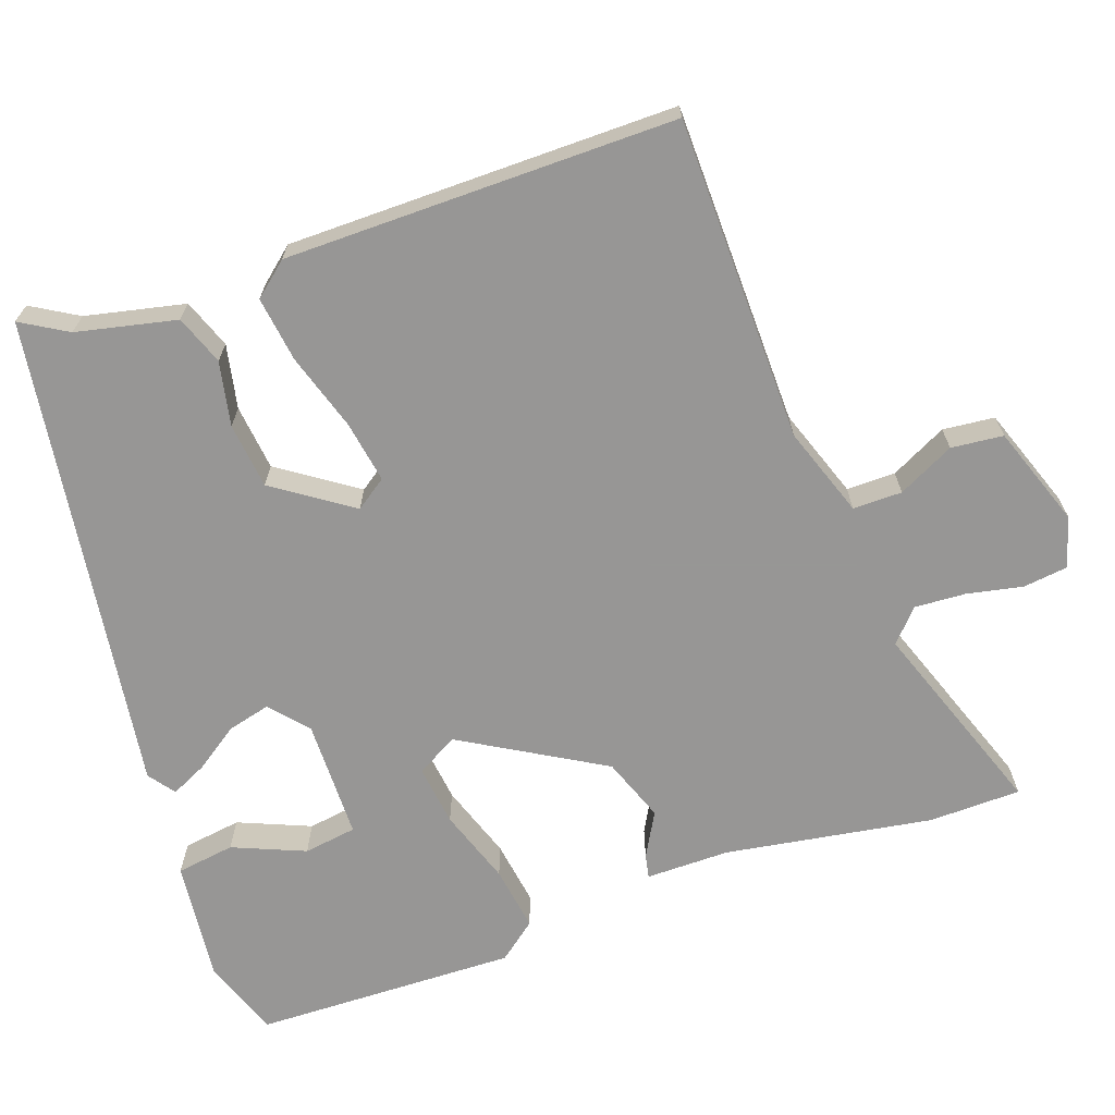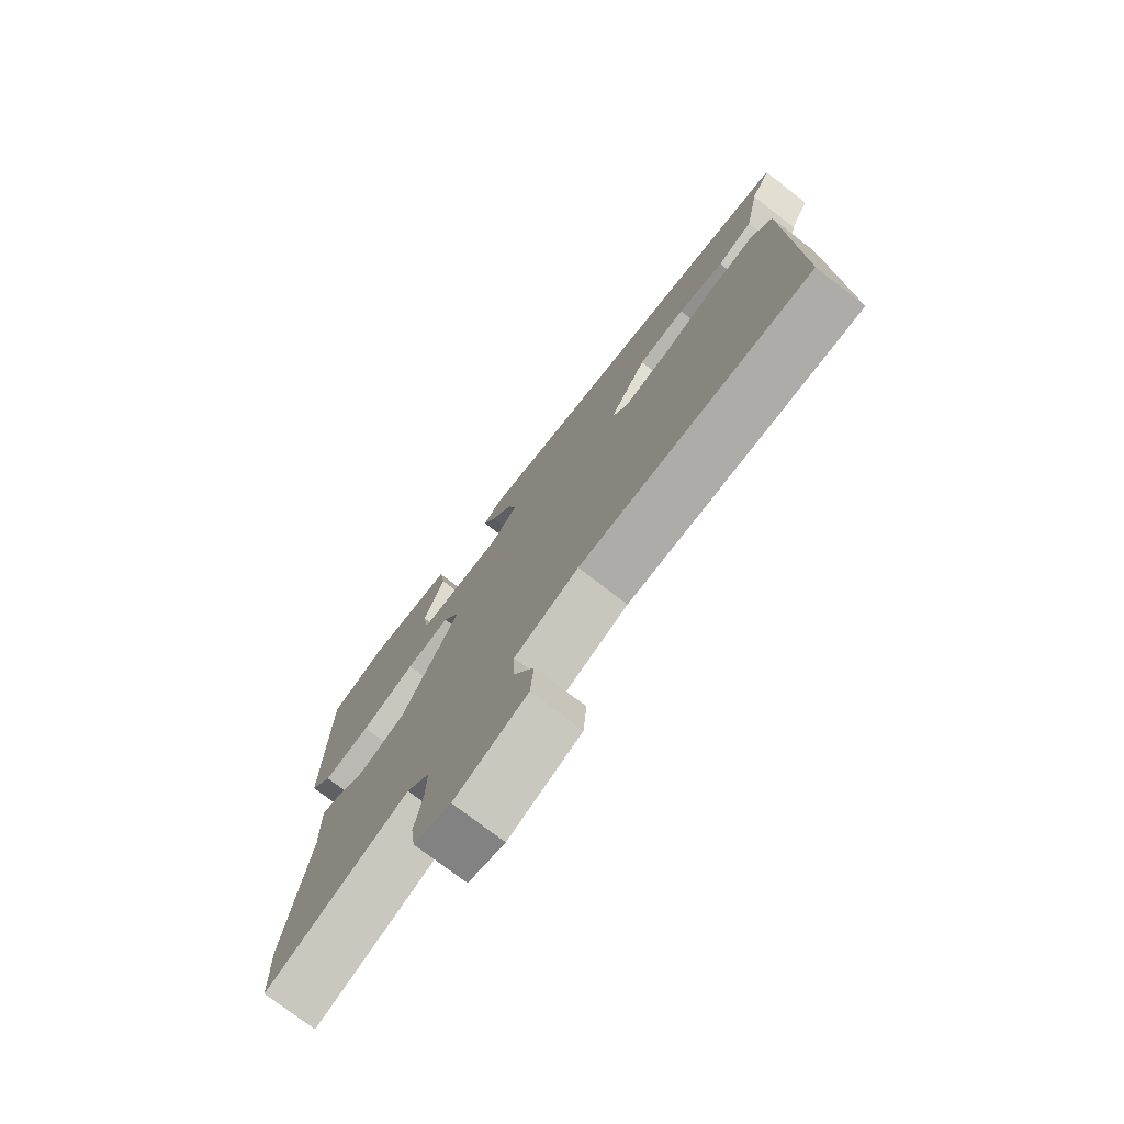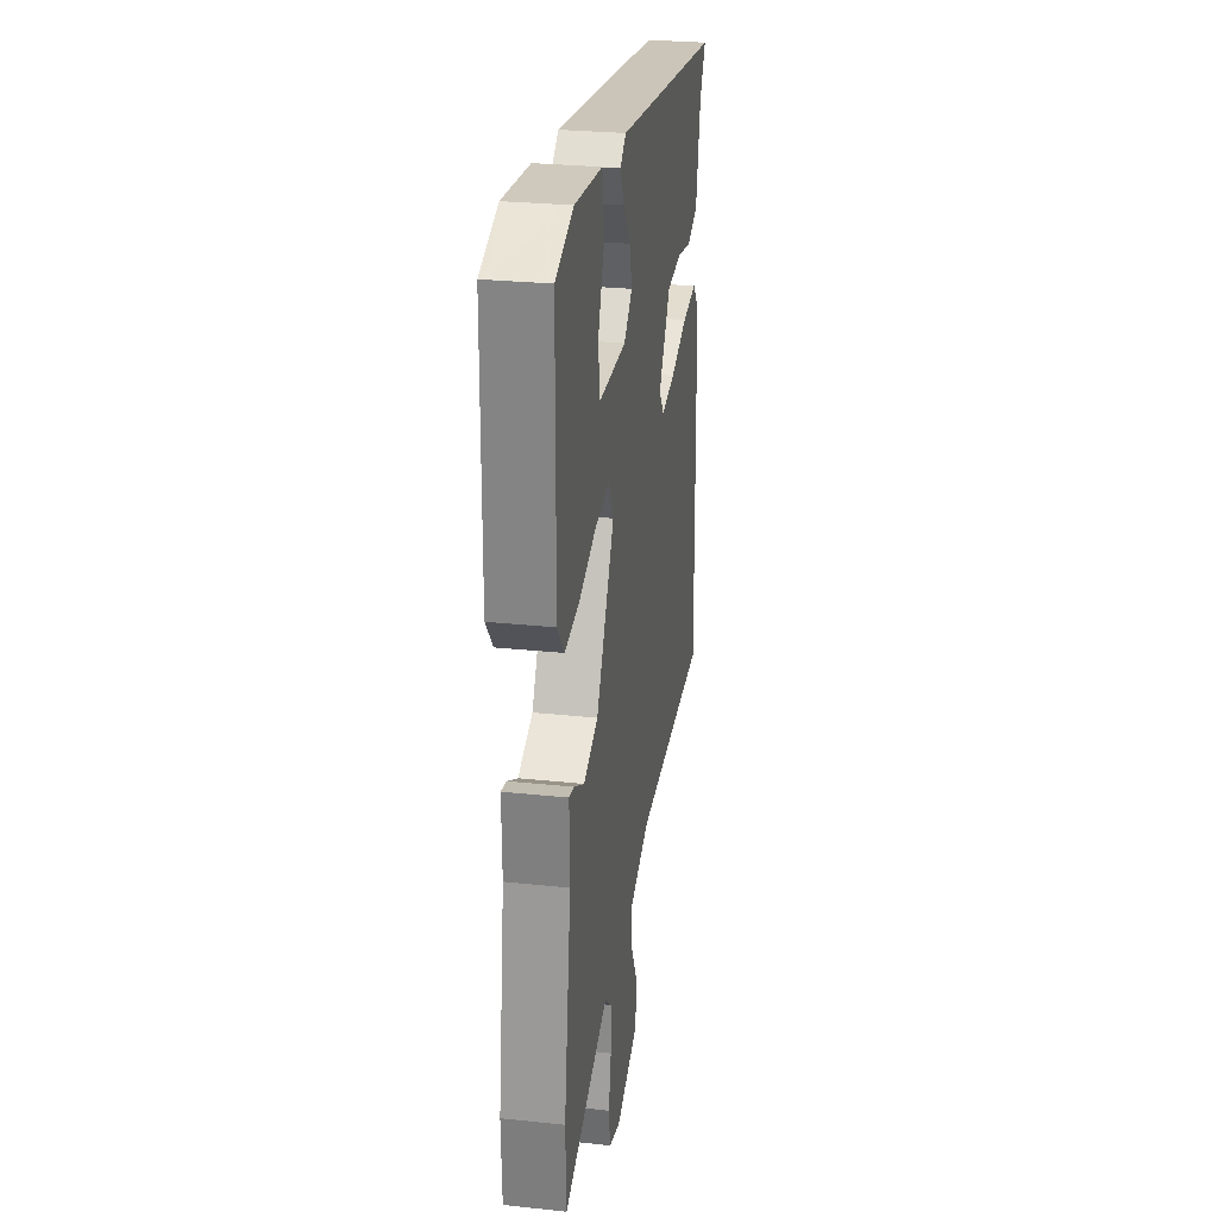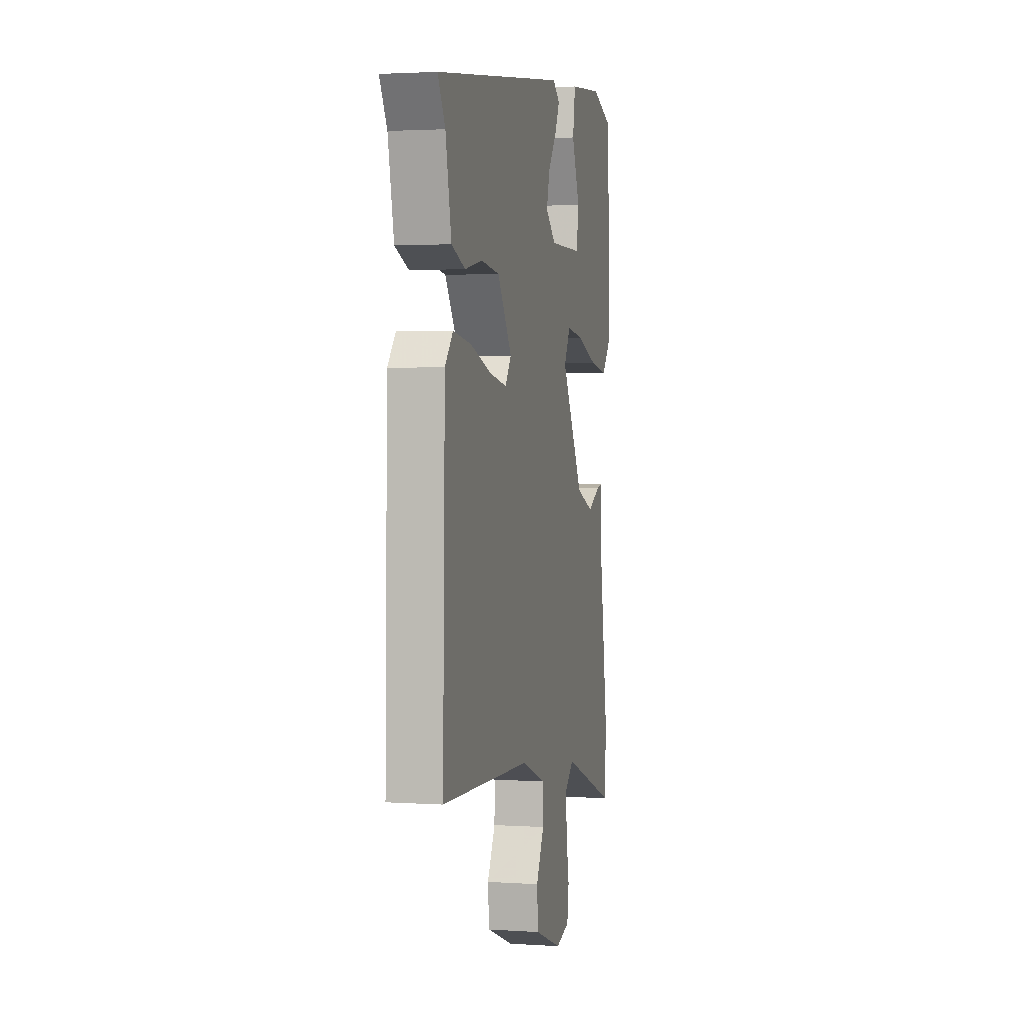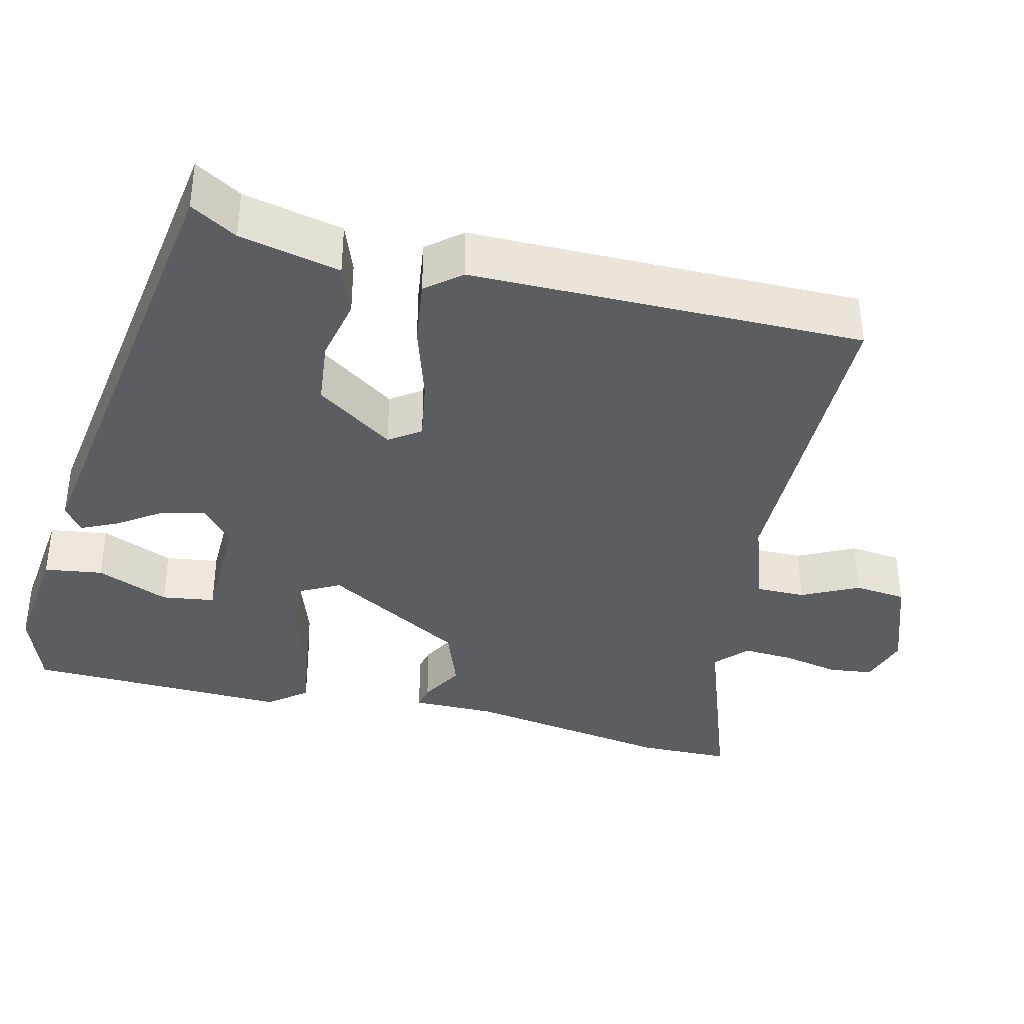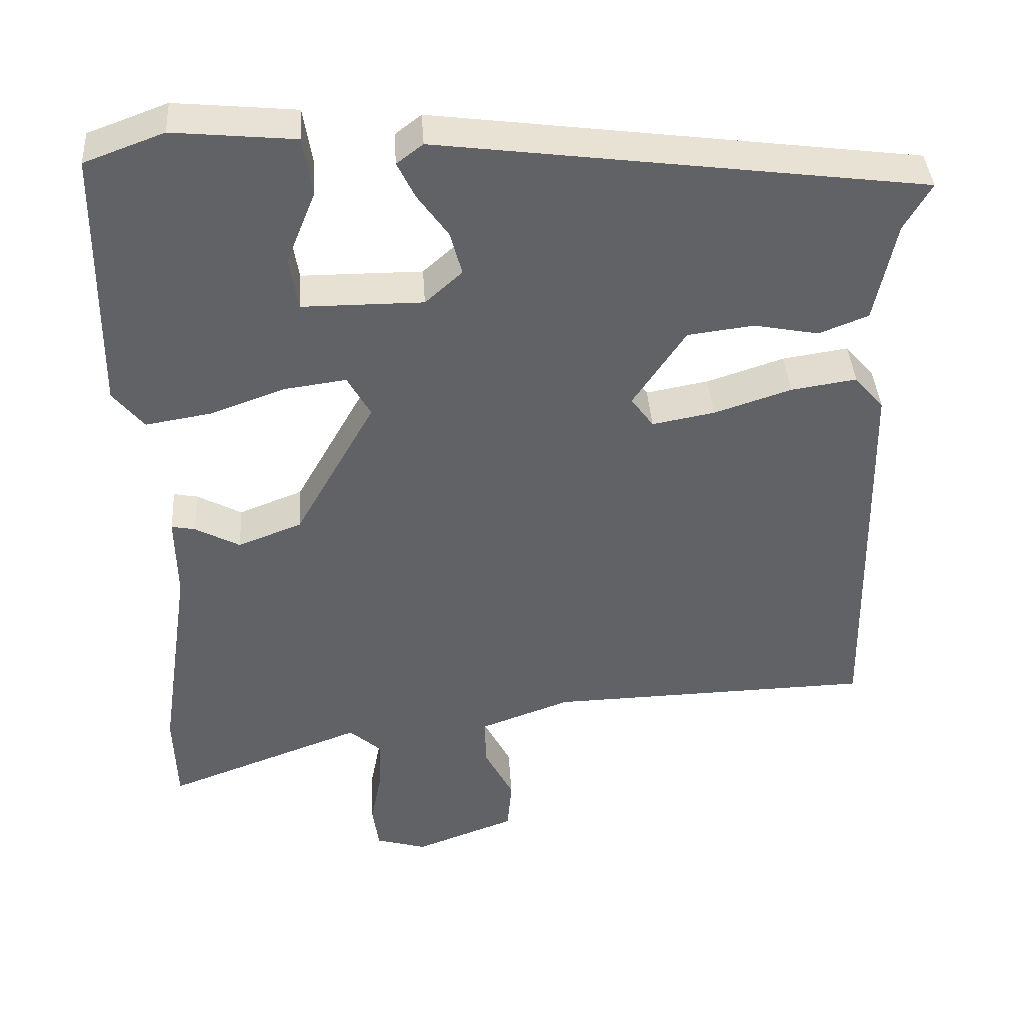
<metadata>
{"format":"obj","ext":"obj","renderer":"f3d","projection":"perspective","resolution":1024,"background":"white","views":[{"elev":-68.0,"azim":108.6,"up":"+Y"},{"elev":-75.4,"azim":52.4,"up":"+Z"},{"elev":27.5,"azim":-80.7,"up":"+Z"},{"elev":2.2,"azim":103.3,"up":"+Z"},{"elev":-37.2,"azim":75.3,"up":"+Y"},{"elev":39.6,"azim":-3.6,"up":"+Z"}]}
</metadata>
<code>
v -0.496 0.07 -0.616
v -0.5 0.07 -0.496
v -0.46 0.07 -0.224
v -0.462 0.07 -0.115
v -0.431 0.07 -0.121
v -0.373 0.07 -0.152
v -0.29 0.07 -0.12
v -0.186 0.07 0.065
v -0.216 0.07 0.119
v -0.296 0.07 0.108
v -0.394 0.07 0.073
v -0.479 0.07 0.059
v -0.519 0.07 0.108
v -0.515 0.07 0.452
v -0.412 0.07 0.49
v -0.254 0.07 0.475
v -0.242 0.07 0.399
v -0.28 0.07 0.304
v -0.269 0.07 0.235
v -0.112 0.07 0.235
v -0.064 0.07 0.278
v -0.079 0.07 0.334
v -0.119 0.07 0.39
v -0.142 0.07 0.437
v -0.108 0.07 0.463
v 0.519 0.07 0.382
v 0.484 0.07 0.321
v 0.457 0.07 0.19
v 0.393 0.07 0.165
v 0.309 0.07 0.181
v 0.223 0.07 0.17
v 0.155 0.07 0.068
v 0.184 0.07 0.028
v 0.265 0.07 0.043
v 0.365 0.07 0.076
v 0.45 0.07 0.089
v 0.488 0.07 0.045
v 0.498 0.07 -0.465
v 0.075 0.07 -0.477
v -0.042 0.07 -0.52
v -0.041 0.07 -0.584
v -0.003 0.07 -0.657
v -0.009 0.07 -0.725
v -0.14 0.07 -0.774
v -0.206 0.07 -0.755
v -0.214 0.07 -0.697
v -0.2 0.07 -0.624
v -0.197 0.07 -0.557
v -0.239 0.07 -0.52
v -0.496 0 -0.616
v -0.5 0 -0.496
v -0.46 0 -0.224
v -0.462 0 -0.115
v -0.431 0 -0.121
v -0.373 0 -0.152
v -0.29 0 -0.12
v -0.186 0 0.065
v -0.216 0 0.119
v -0.296 0 0.108
v -0.394 0 0.073
v -0.479 0 0.059
v -0.519 0 0.108
v -0.515 0 0.452
v -0.412 0 0.49
v -0.254 0 0.475
v -0.242 0 0.399
v -0.28 0 0.304
v -0.269 0 0.235
v -0.112 0 0.235
v -0.064 0 0.278
v -0.079 0 0.334
v -0.119 0 0.39
v -0.142 0 0.437
v -0.108 0 0.463
v 0.519 0 0.382
v 0.484 0 0.321
v 0.457 0 0.19
v 0.393 0 0.165
v 0.309 0 0.181
v 0.223 0 0.17
v 0.155 0 0.068
v 0.184 0 0.028
v 0.265 0 0.043
v 0.365 0 0.076
v 0.45 0 0.089
v 0.488 0 0.045
v 0.498 0 -0.465
v 0.075 0 -0.477
v -0.042 0 -0.52
v -0.041 0 -0.584
v -0.003 0 -0.657
v -0.009 0 -0.725
v -0.14 0 -0.774
v -0.206 0 -0.755
v -0.214 0 -0.697
v -0.2 0 -0.624
v -0.197 0 -0.557
v -0.239 0 -0.52
f 44 45 46 47
f 44 47 48
f 41 42 43 44
f 40 41 44 48
f 39 40 48 49
f 37 38 39
f 34 35 36 37
f 33 34 37 39
f 32 33 39 49
f 27 28 29 30
f 27 30 31
f 26 27 31
f 25 26 31
f 22 23 24 25
f 21 22 25 31
f 20 21 31 32
f 15 16 17 18
f 15 18 19
f 14 15 19
f 13 14 19
f 10 11 12 13
f 9 10 13 19
f 8 9 19 20
f 3 4 5 6
f 3 6 7
f 2 3 7
f 1 2 7 8
f 8 20 32 49
f 1 8 49
f 96 95 94 93
f 97 96 93
f 93 92 91 90
f 97 93 90 89
f 98 97 89 88
f 88 87 86
f 86 85 84 83
f 88 86 83 82
f 98 88 82 81
f 79 78 77 76
f 80 79 76
f 80 76 75
f 80 75 74
f 74 73 72 71
f 80 74 71 70
f 81 80 70 69
f 67 66 65 64
f 68 67 64
f 68 64 63
f 68 63 62
f 62 61 60 59
f 68 62 59 58
f 69 68 58 57
f 55 54 53 52
f 56 55 52
f 56 52 51
f 57 56 51 50
f 98 81 69 57
f 98 57 50
f 1 50 51 2
f 2 51 52 3
f 3 52 53 4
f 4 53 54 5
f 5 54 55 6
f 6 55 56 7
f 7 56 57 8
f 8 57 58 9
f 9 58 59 10
f 10 59 60 11
f 11 60 61 12
f 12 61 62 13
f 13 62 63 14
f 14 63 64 15
f 15 64 65 16
f 16 65 66 17
f 17 66 67 18
f 18 67 68 19
f 19 68 69 20
f 20 69 70 21
f 21 70 71 22
f 22 71 72 23
f 23 72 73 24
f 24 73 74 25
f 25 74 75 26
f 26 75 76 27
f 27 76 77 28
f 28 77 78 29
f 29 78 79 30
f 30 79 80 31
f 31 80 81 32
f 32 81 82 33
f 33 82 83 34
f 34 83 84 35
f 35 84 85 36
f 36 85 86 37
f 37 86 87 38
f 38 87 88 39
f 39 88 89 40
f 40 89 90 41
f 41 90 91 42
f 42 91 92 43
f 43 92 93 44
f 44 93 94 45
f 45 94 95 46
f 46 95 96 47
f 47 96 97 48
f 48 97 98 49
f 49 98 50 1

</code>
